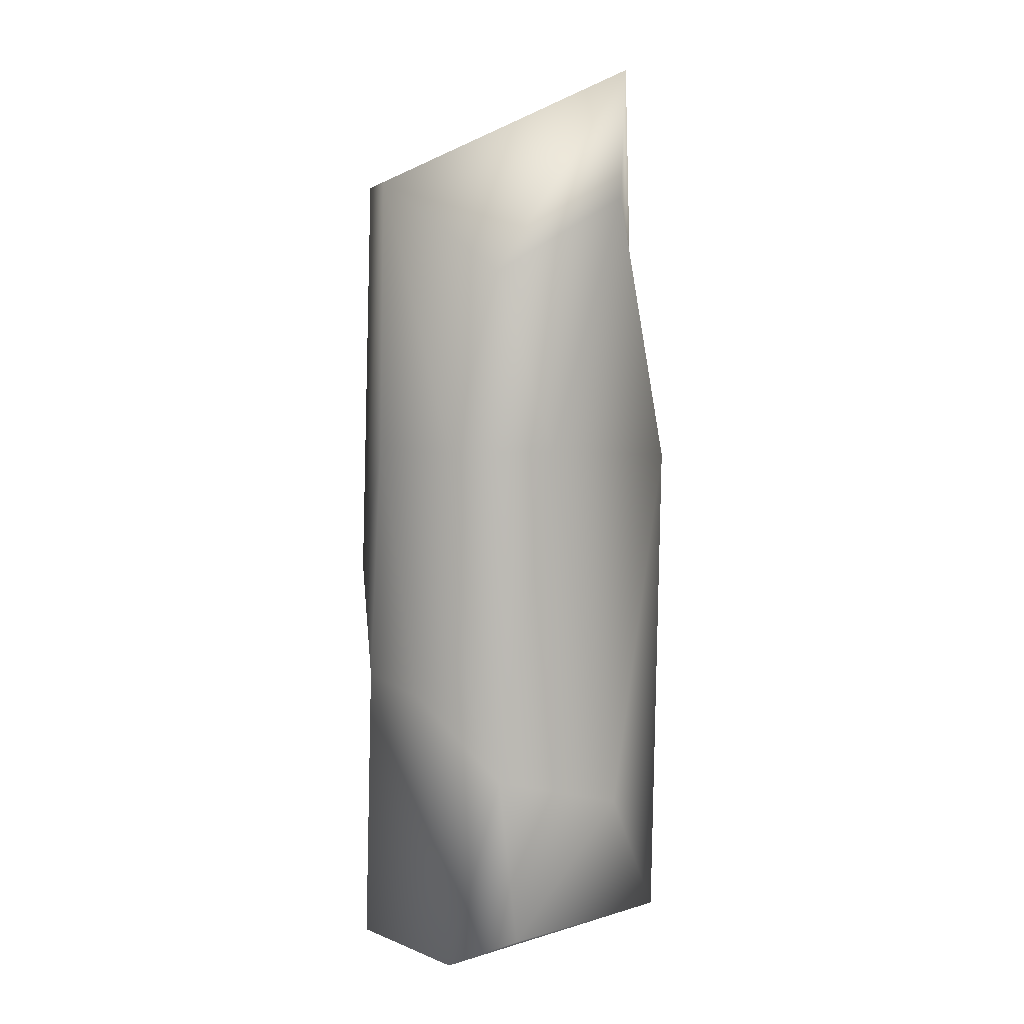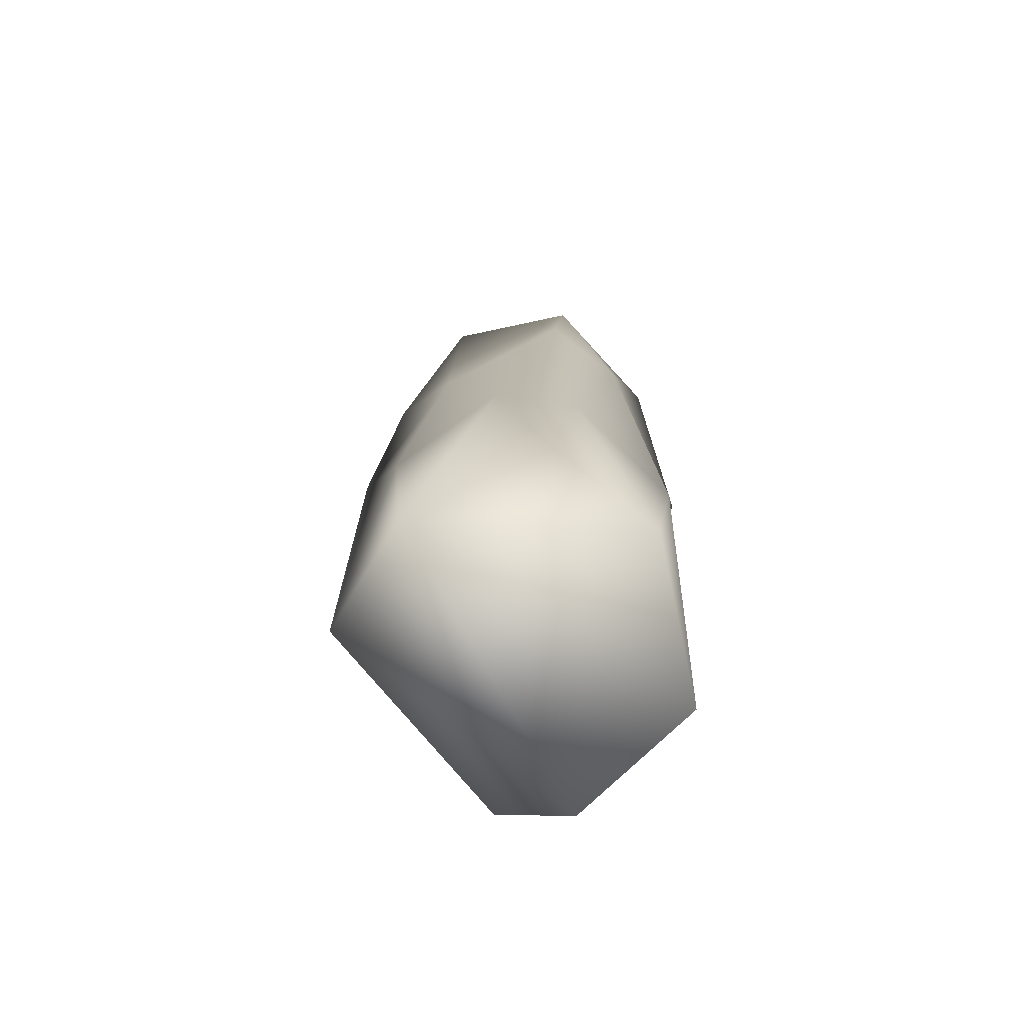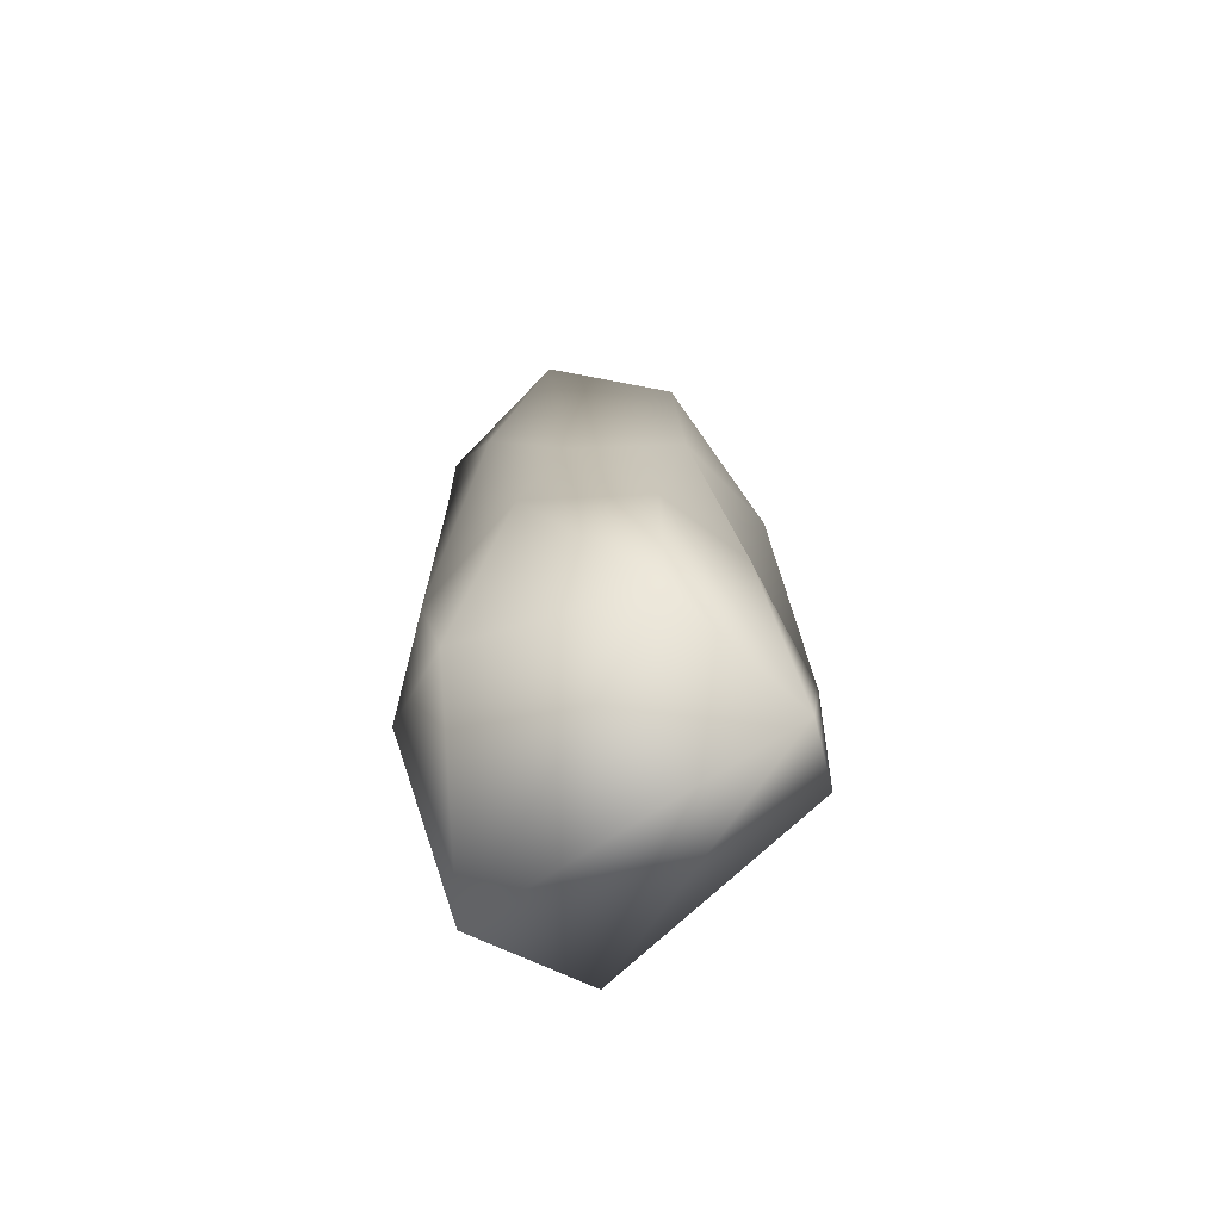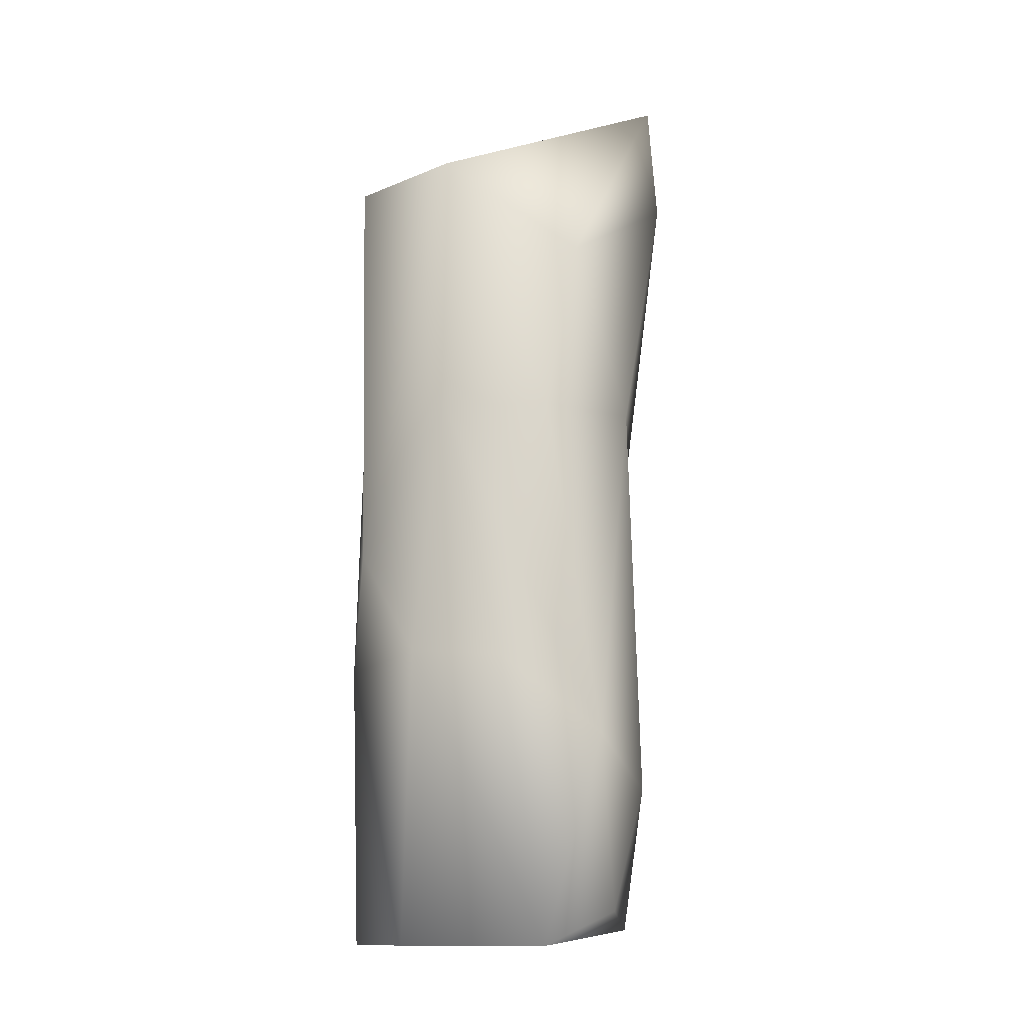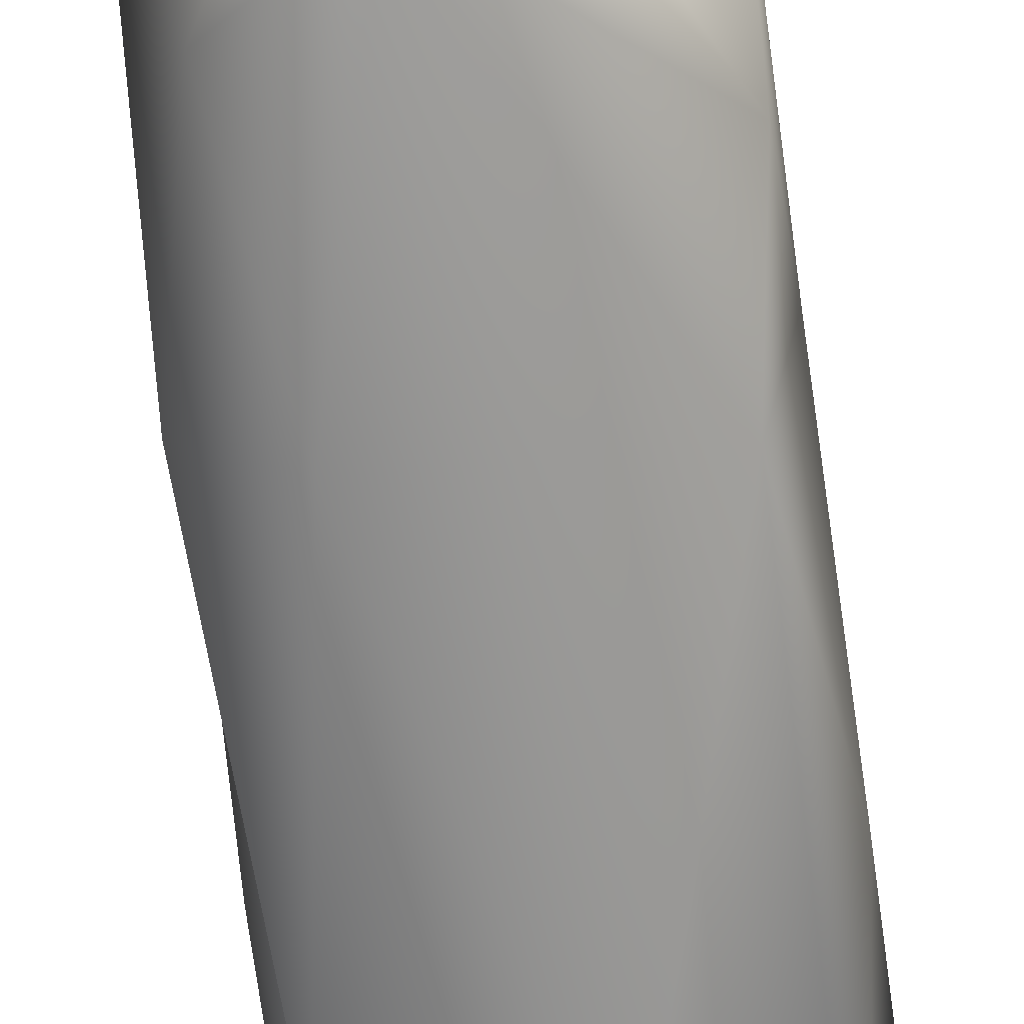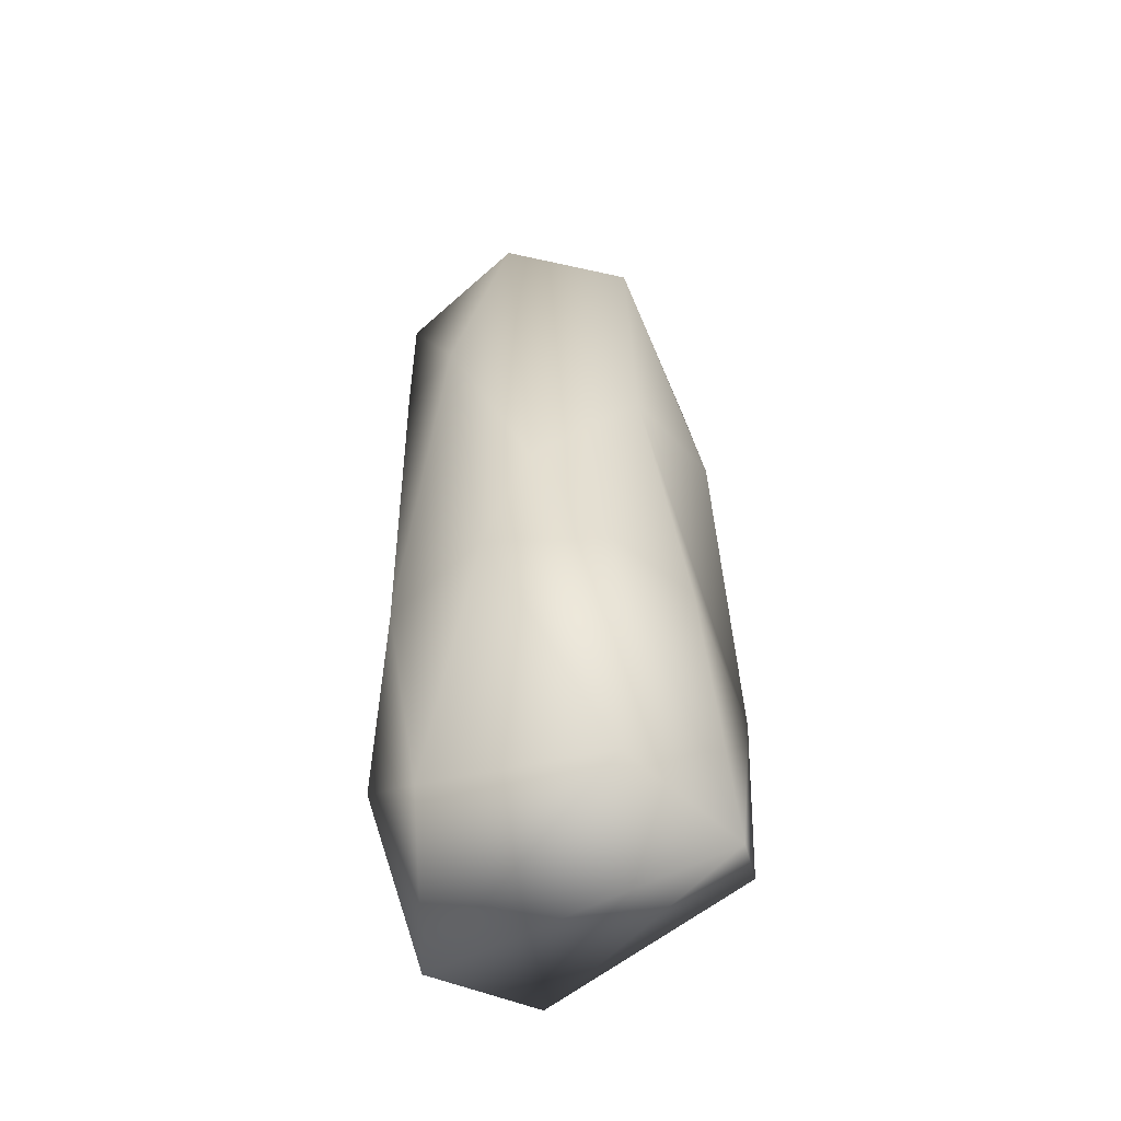
<metadata>
{"format":"obj","ext":"obj","renderer":"f3d","projection":"perspective","resolution":1024,"background":"white","views":[{"elev":7.5,"azim":-44.5,"up":"+Z"},{"elev":-74.6,"azim":131.5,"up":"+Z"},{"elev":-72.8,"azim":-134.9,"up":"+Z"},{"elev":-13.2,"azim":-80.8,"up":"+Z"},{"elev":-67.6,"azim":7.4,"up":"+Y"},{"elev":-53.8,"azim":-137.6,"up":"+Z"}]}
</metadata>
<code>
v -0.4247 -7.074 2.155
v 6.796 -4.136 -13.32
v 7.96 -0.4746 -6.216
v 8.349 4.212 -12.83
v 8.215 4.762 3.083
v 0.5512 -6.494 9.413
v 4.855 0.7888 3.341
v -4.062 -5.236 -12.28
v -2.997 6.412 3.231
v -7.779 5.152 3.218
v -5.822 -2.515 -2.005
v -8.17 -0.9869 -12.41
v 8.564 1.165 -26.88
v 6.781 -3.622 -42.35
v 8.807 2.796 -43.05
v 1.229 -5.381 -34.11
v -6.126 -4.392 -41.37
v -8.269 -0.7934 -43.23
v 7.255 7.457 -22.78
v 5.201 10.68 -3.719
v 4.608 11.21 2.943
v -3.599 11.31 3.205
v -7.052 -3.873 -31.58
v -8.485 1.697 -27.15
v -8.246 5.079 -12.38
v 5.681 10.03 -38.45
v 4.321 10.98 -26.62
v -7.884 7.328 -43.23
v 0.4355 11.82 -5.407
v -7.624 6.952 -26.73
v -5.153 10.57 -20.61
v 0.2756 11.87 -43.2
v -2.832 11.57 -27.27
f 1 2 3
f 4 5 3
f 4 3 2
f 6 1 3
f 7 6 3
f 7 3 5
f 1 8 2
f 9 6 7
f 9 7 5
f 10 6 9
f 11 8 1
f 12 8 11
f 11 1 6
f 10 11 6
f 13 14 15
f 2 16 14
f 13 2 14
f 17 14 16
f 18 15 14
f 18 14 17
f 8 16 2
f 4 2 13
f 19 4 13
f 20 4 19
f 21 5 4
f 21 4 20
f 22 9 5
f 22 5 21
f 8 23 16
f 17 16 23
f 10 9 22
f 18 17 23
f 24 18 23
f 12 23 8
f 25 23 12
f 25 24 23
f 10 25 12
f 10 12 11
f 19 13 15
f 26 19 15
f 26 27 19
f 28 15 18
f 27 20 19
f 20 29 21
f 30 18 24
f 30 28 18
f 30 24 25
f 31 30 25
f 31 25 10
f 22 31 10
f 32 26 15
f 32 15 28
f 32 27 26
f 33 29 27
f 32 33 27
f 31 29 33
f 22 29 31
f 20 27 29
f 21 29 22
f 33 30 31
f 33 32 28
f 30 33 28

</code>
